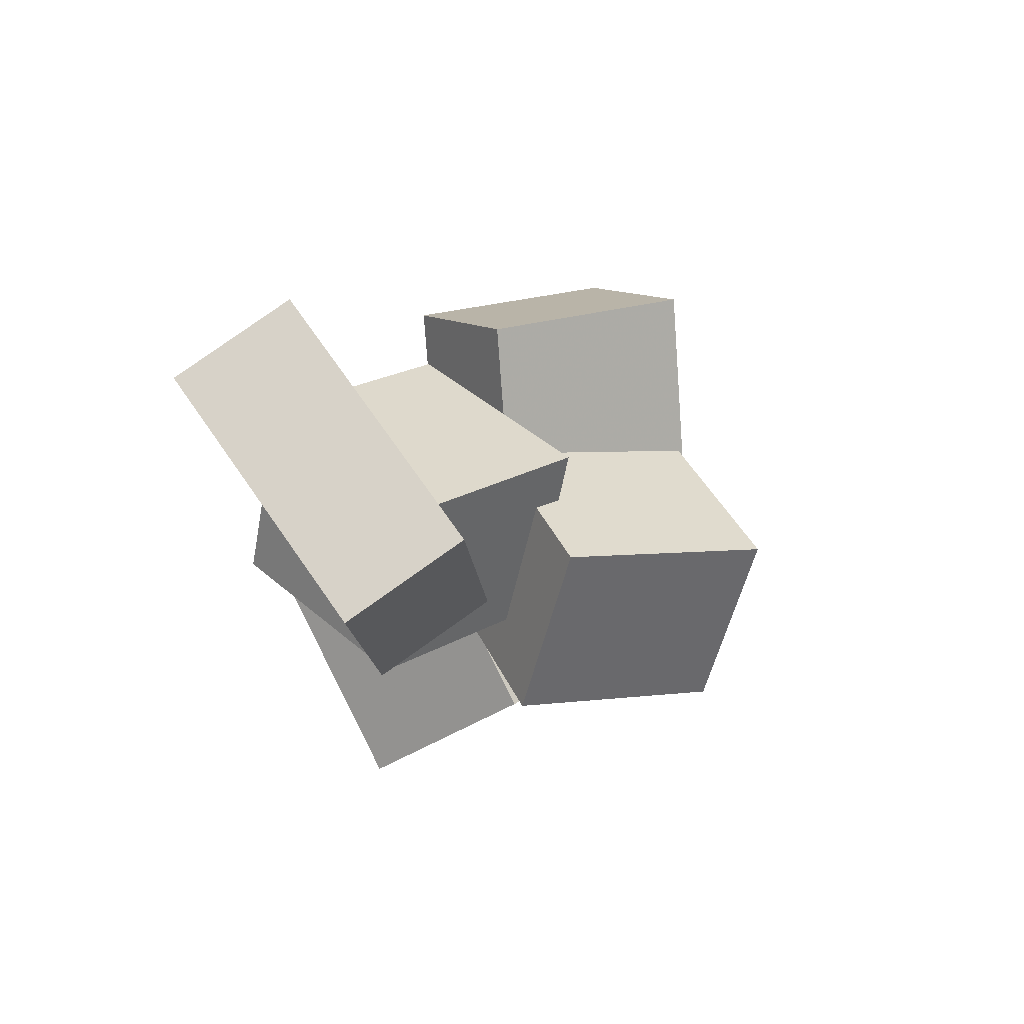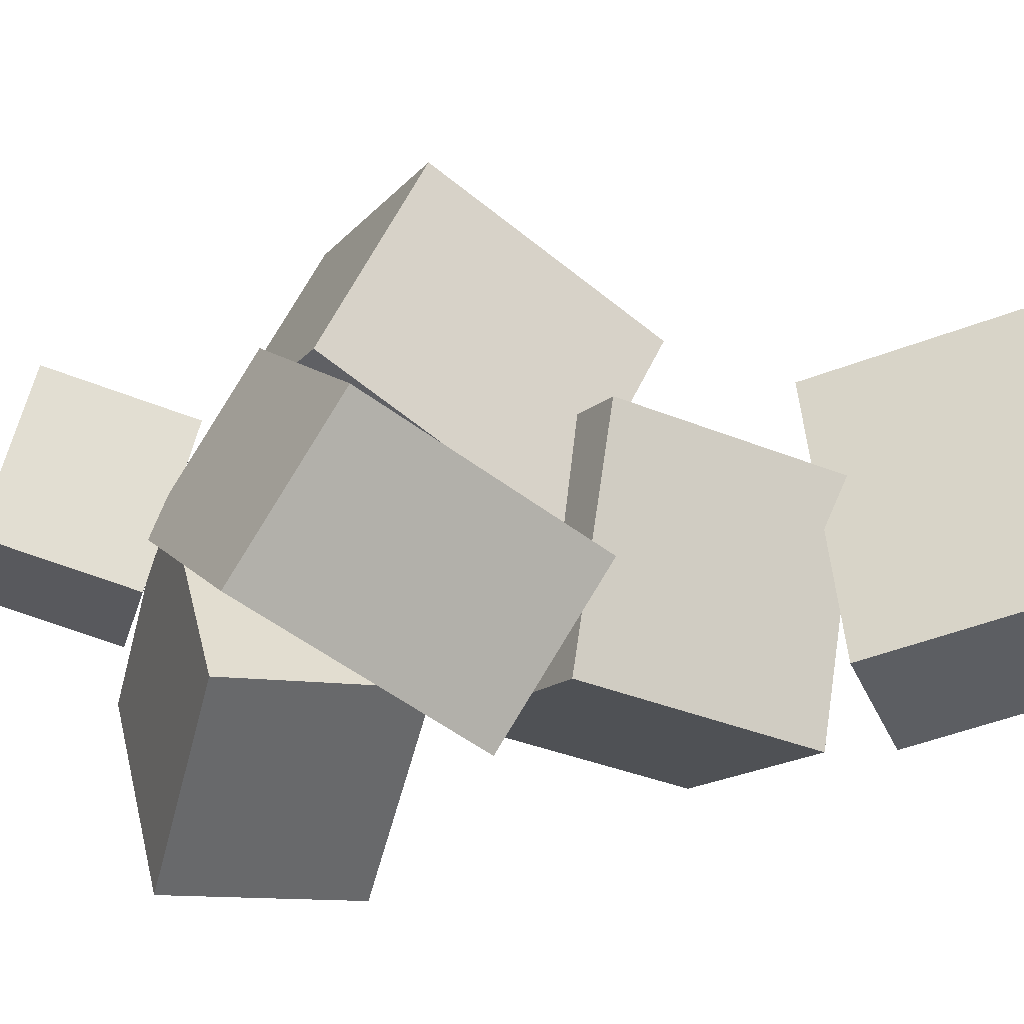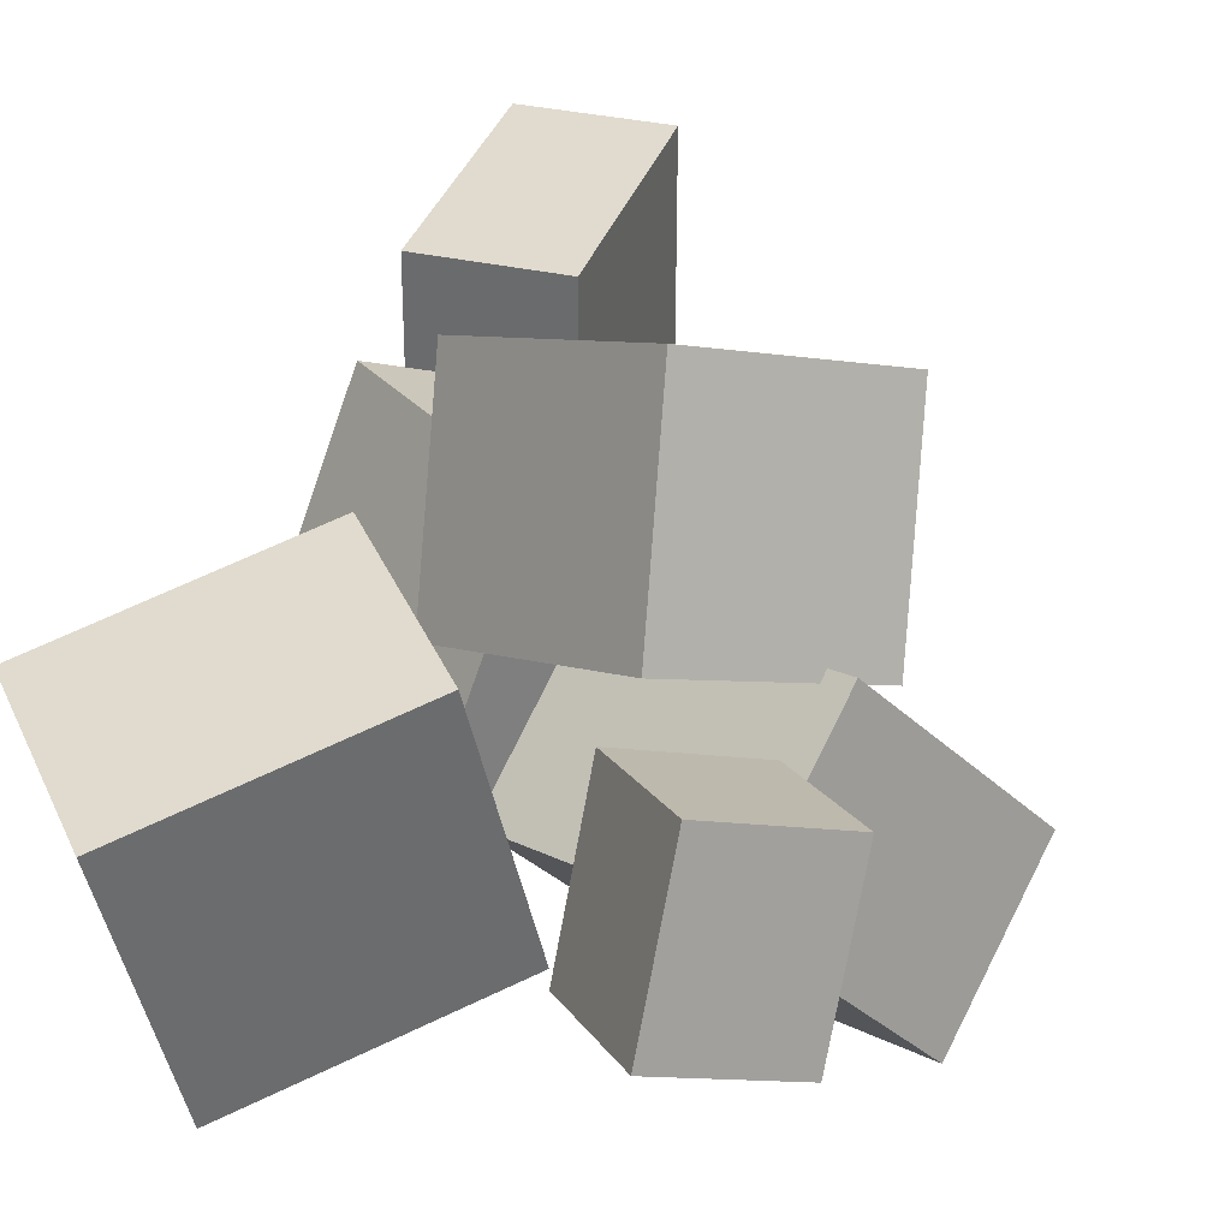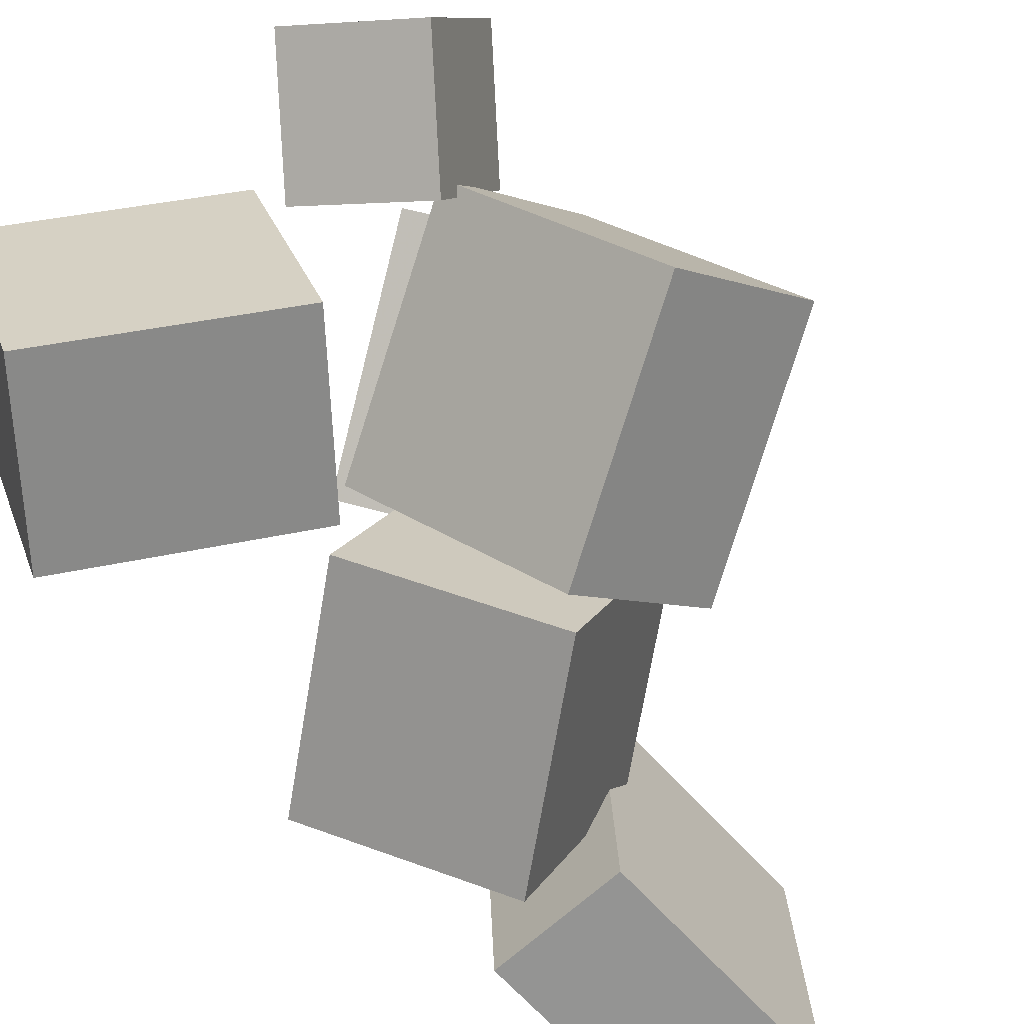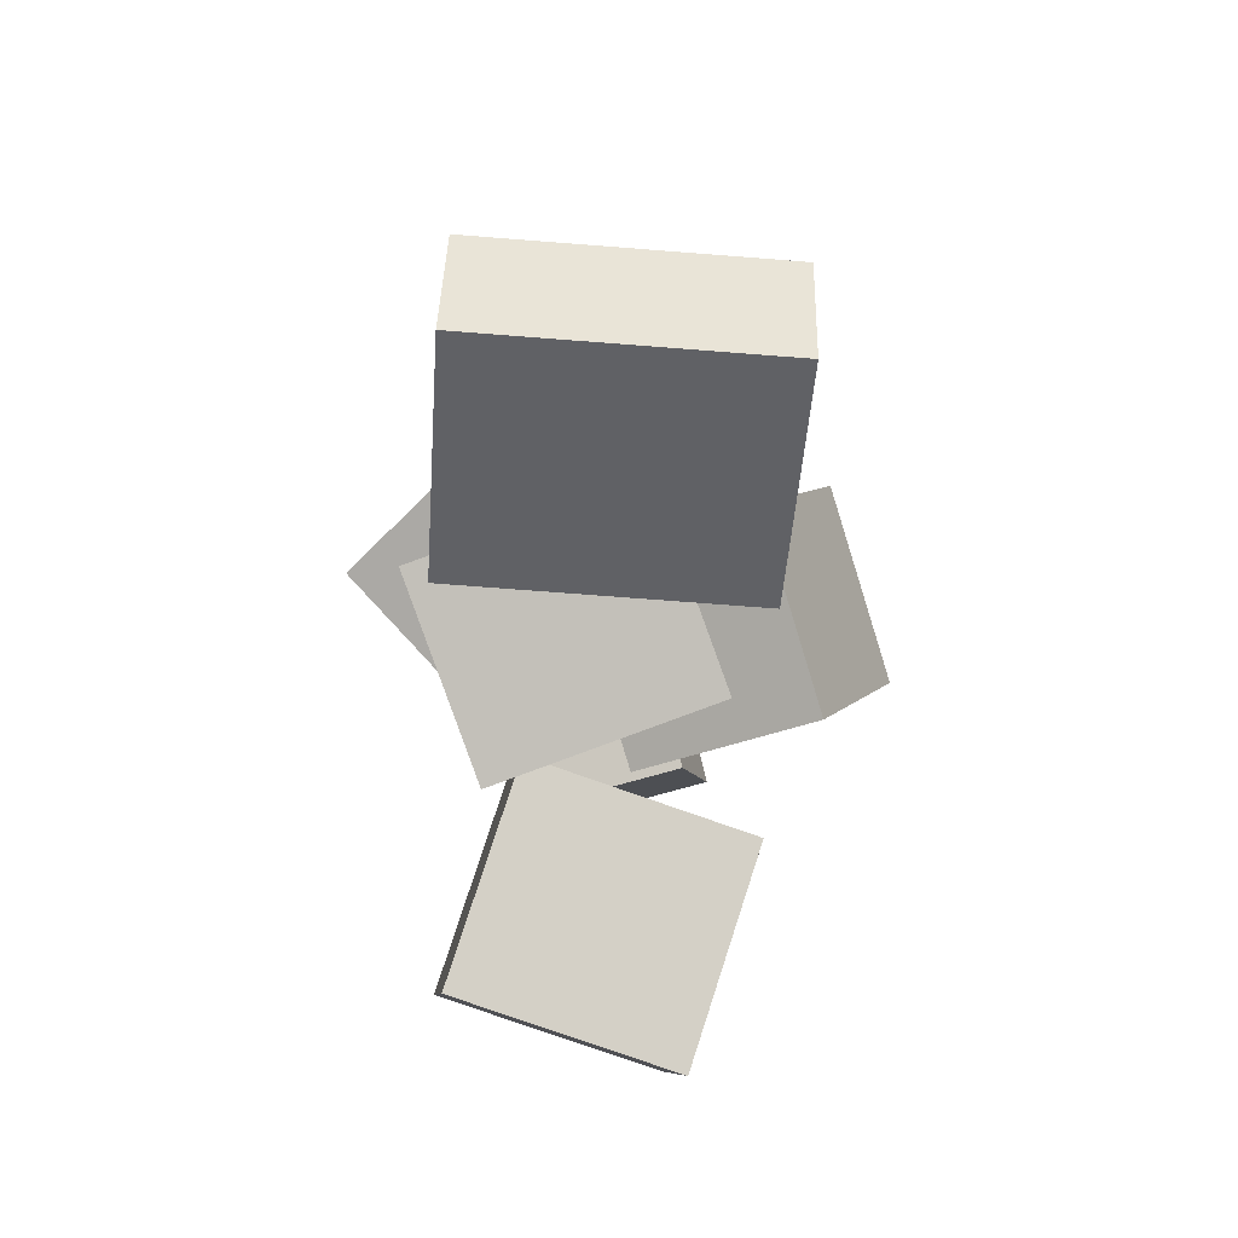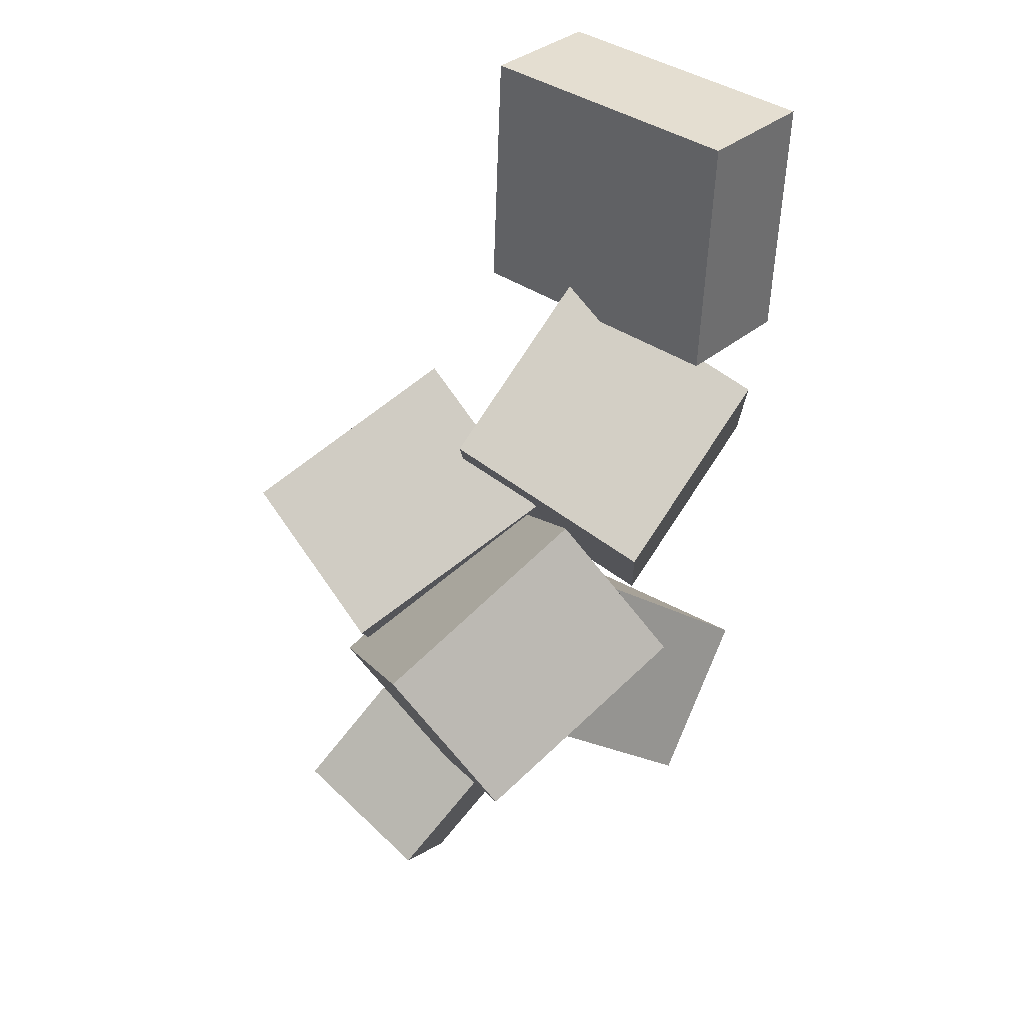
<metadata>
{"format":"obj","ext":"obj","renderer":"f3d","projection":"perspective","resolution":1024,"background":"white","views":[{"elev":66.5,"azim":-32.9,"up":"+Y"},{"elev":-39.1,"azim":119.9,"up":"+Z"},{"elev":28.5,"azim":25.0,"up":"+Z"},{"elev":-71.3,"azim":49.9,"up":"+Z"},{"elev":33.4,"azim":-86.8,"up":"+Y"},{"elev":44.8,"azim":133.1,"up":"+Y"}]}
</metadata>
<code>
v -0.2641 0.1703 -0.1228
v -0.2541 0.1503 0.1383
v -0.2959 0.3959 -0.1043
v -0.2859 0.3759 0.1568
v -0.1465 0.1872 -0.1261
v -0.1364 0.1672 0.1351
v -0.1783 0.4127 -0.1076
v -0.1682 0.3927 0.1536
f 1.0 7.0 5.0
f 1.0 3.0 7.0
f 1.0 4.0 3.0
f 1.0 2.0 4.0
f 3.0 8.0 7.0
f 3.0 4.0 8.0
f 5.0 7.0 8.0
f 5.0 8.0 6.0
f 1.0 5.0 6.0
f 1.0 6.0 2.0
f 2.0 6.0 8.0
f 2.0 8.0 4.0
v -0.01285 0.03335 -0.03931
v -0.1065 -0.117 0.02015
v -0.03324 0.1096 0.1214
v -0.1268 -0.04068 0.1809
v 0.1731 -0.05629 0.02681
v 0.0795 -0.2066 0.08627
v 0.1527 0.02 0.1876
v 0.05911 -0.1303 0.247
f 9.0 15.0 13.0
f 9.0 11.0 15.0
f 9.0 12.0 11.0
f 9.0 10.0 12.0
f 11.0 16.0 15.0
f 11.0 12.0 16.0
f 13.0 15.0 16.0
f 13.0 16.0 14.0
f 9.0 13.0 14.0
f 9.0 14.0 10.0
f 10.0 14.0 16.0
f 10.0 16.0 12.0
v -0.1036 -0.112 -0.09661
v -0.05716 -0.05088 0.0951
v -0.2812 -0.007205 -0.08698
v -0.2347 0.05392 0.1047
v -0.0195 0.03677 -0.1644
v 0.02697 0.09789 0.02727
v -0.1971 0.1416 -0.1548
v -0.1506 0.2027 0.0369
f 17.0 23.0 21.0
f 17.0 19.0 23.0
f 17.0 20.0 19.0
f 17.0 18.0 20.0
f 19.0 24.0 23.0
f 19.0 20.0 24.0
f 21.0 23.0 24.0
f 21.0 24.0 22.0
f 17.0 21.0 22.0
f 17.0 22.0 18.0
f 18.0 22.0 24.0
f 18.0 24.0 20.0
v 0.06142 -0.2855 -0.07108
v 0.06898 -0.2416 0.06006
v 0.1373 -0.2125 -0.0999
v 0.1448 -0.1686 0.03123
v 0.147 -0.3658 -0.04915
v 0.1546 -0.3219 0.08198
v 0.2229 -0.2927 -0.07797
v 0.2305 -0.2488 0.05316
f 25.0 31.0 29.0
f 25.0 27.0 31.0
f 25.0 28.0 27.0
f 25.0 26.0 28.0
f 27.0 32.0 31.0
f 27.0 28.0 32.0
f 29.0 31.0 32.0
f 29.0 32.0 30.0
f 25.0 29.0 30.0
f 25.0 30.0 26.0
f 26.0 30.0 32.0
f 26.0 32.0 28.0
v 0.1394 -0.2157 -0.05061
v -0.06173 -0.1336 -0.08471
v 0.2183 -0.08523 -0.2017
v 0.01714 -0.003139 -0.2358
v 0.1655 -0.1075 0.05643
v -0.03571 -0.02542 0.02234
v 0.2443 0.023 -0.09469
v 0.04316 0.1051 -0.1288
f 33.0 39.0 37.0
f 33.0 35.0 39.0
f 33.0 36.0 35.0
f 33.0 34.0 36.0
f 35.0 40.0 39.0
f 35.0 36.0 40.0
f 37.0 39.0 40.0
f 37.0 40.0 38.0
f 33.0 37.0 38.0
f 33.0 38.0 34.0
f 34.0 38.0 40.0
f 34.0 40.0 36.0
v -0.112 -0.3734 -0.1585
v -0.1297 -0.4405 0.05153
v -0.2343 -0.2611 -0.1329
v -0.252 -0.3283 0.07712
v 0.03335 -0.2285 -0.09998
v 0.01569 -0.2956 0.1101
v -0.08891 -0.1162 -0.07439
v -0.1066 -0.1833 0.1357
f 41.0 47.0 45.0
f 41.0 43.0 47.0
f 41.0 44.0 43.0
f 41.0 42.0 44.0
f 43.0 48.0 47.0
f 43.0 44.0 48.0
f 45.0 47.0 48.0
f 45.0 48.0 46.0
f 41.0 45.0 46.0
f 41.0 46.0 42.0
f 42.0 46.0 48.0
f 42.0 48.0 44.0

</code>
